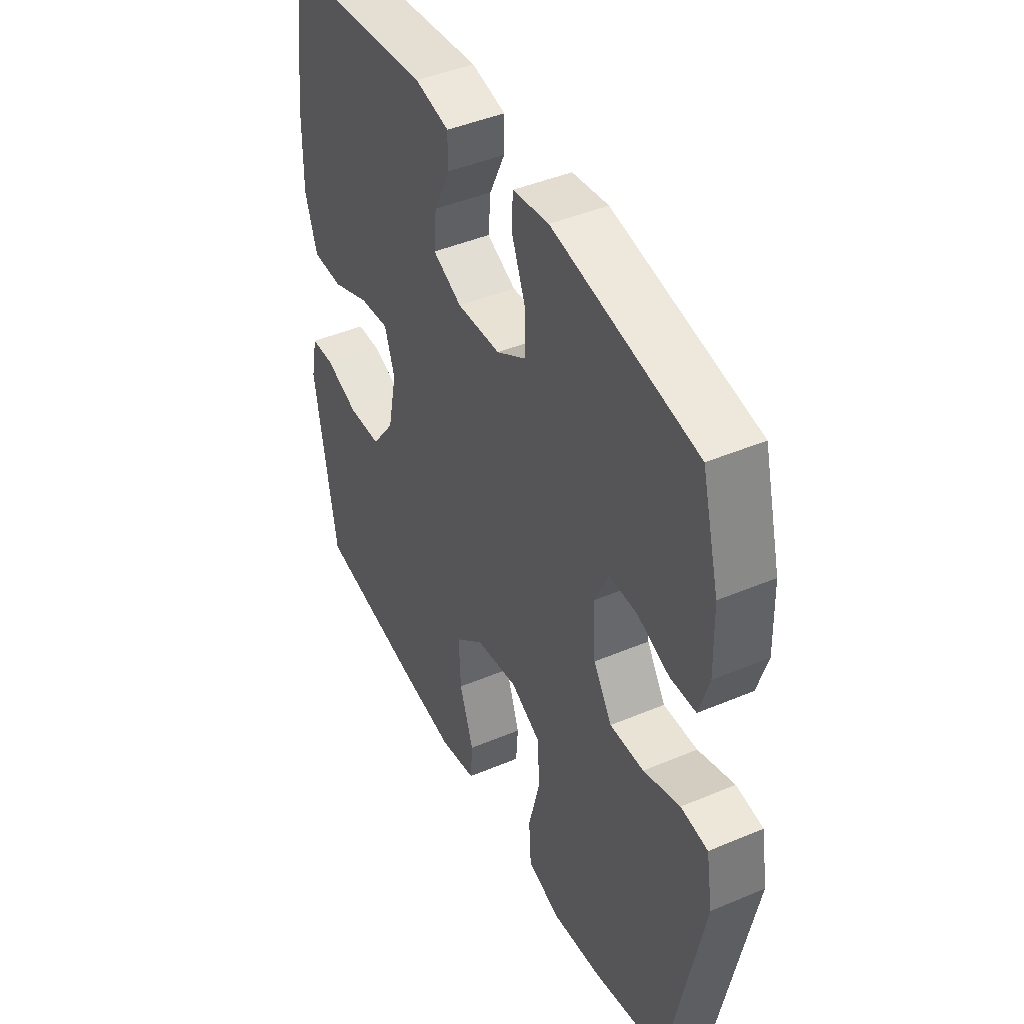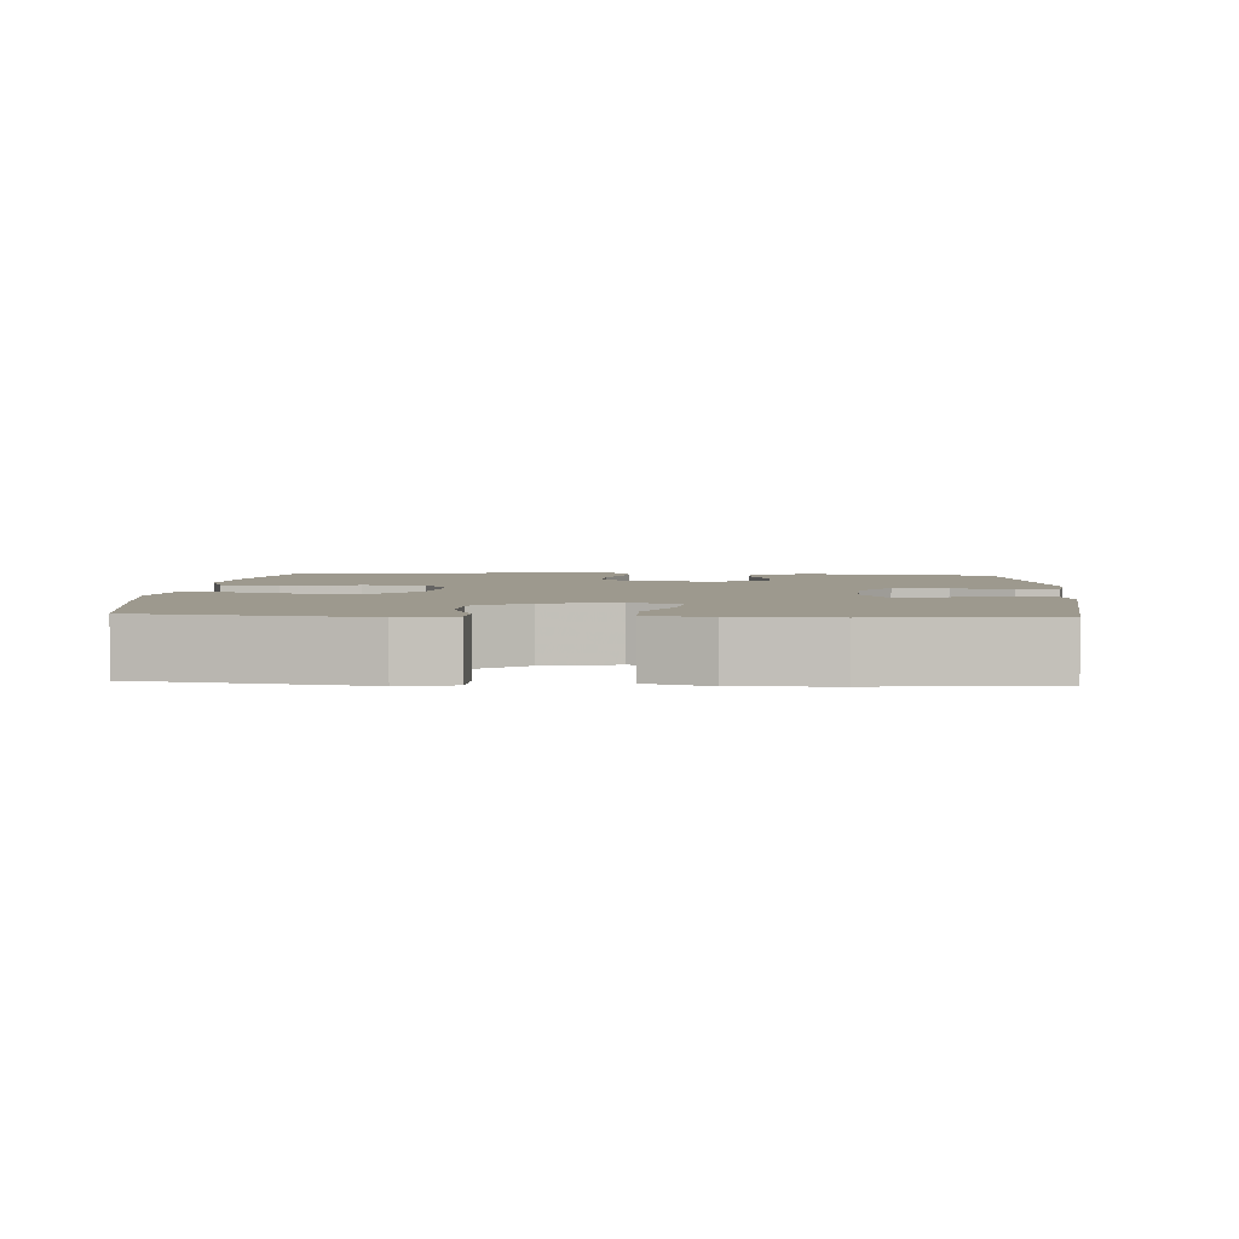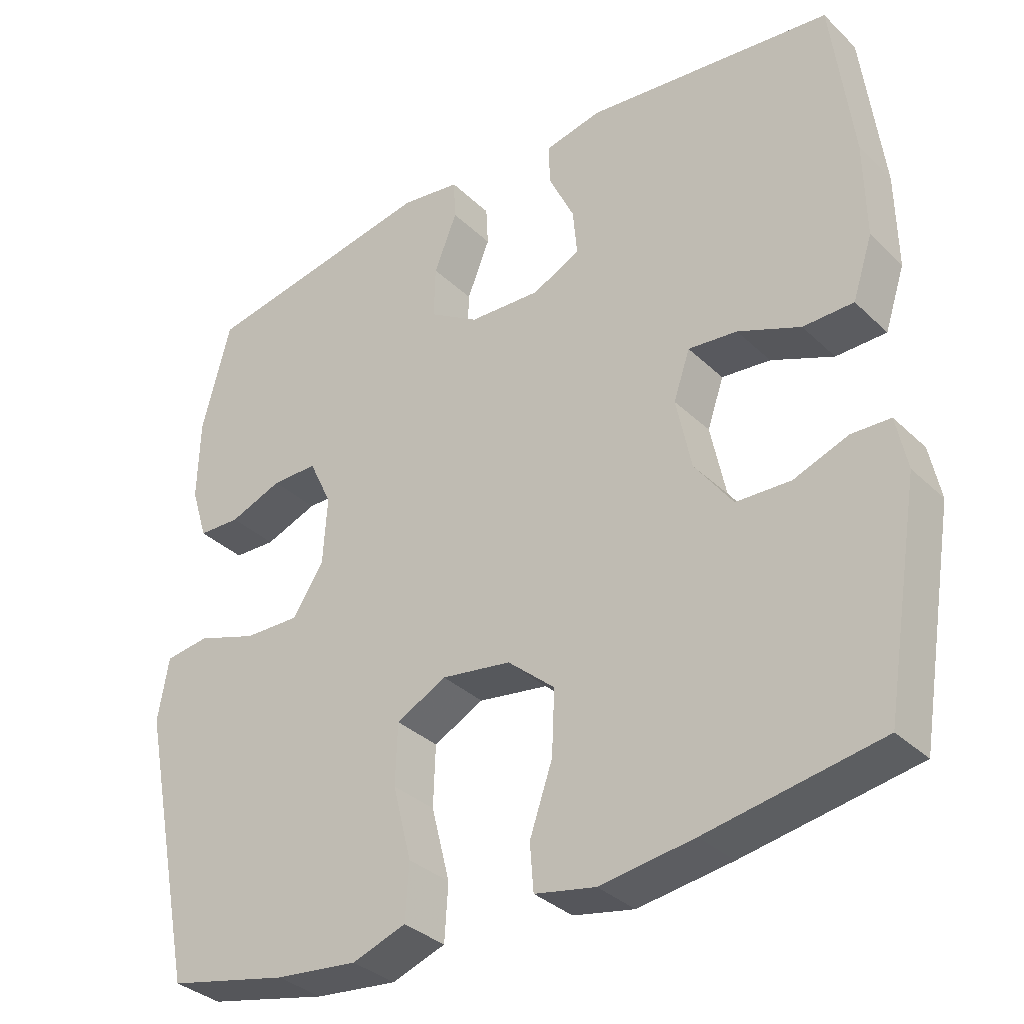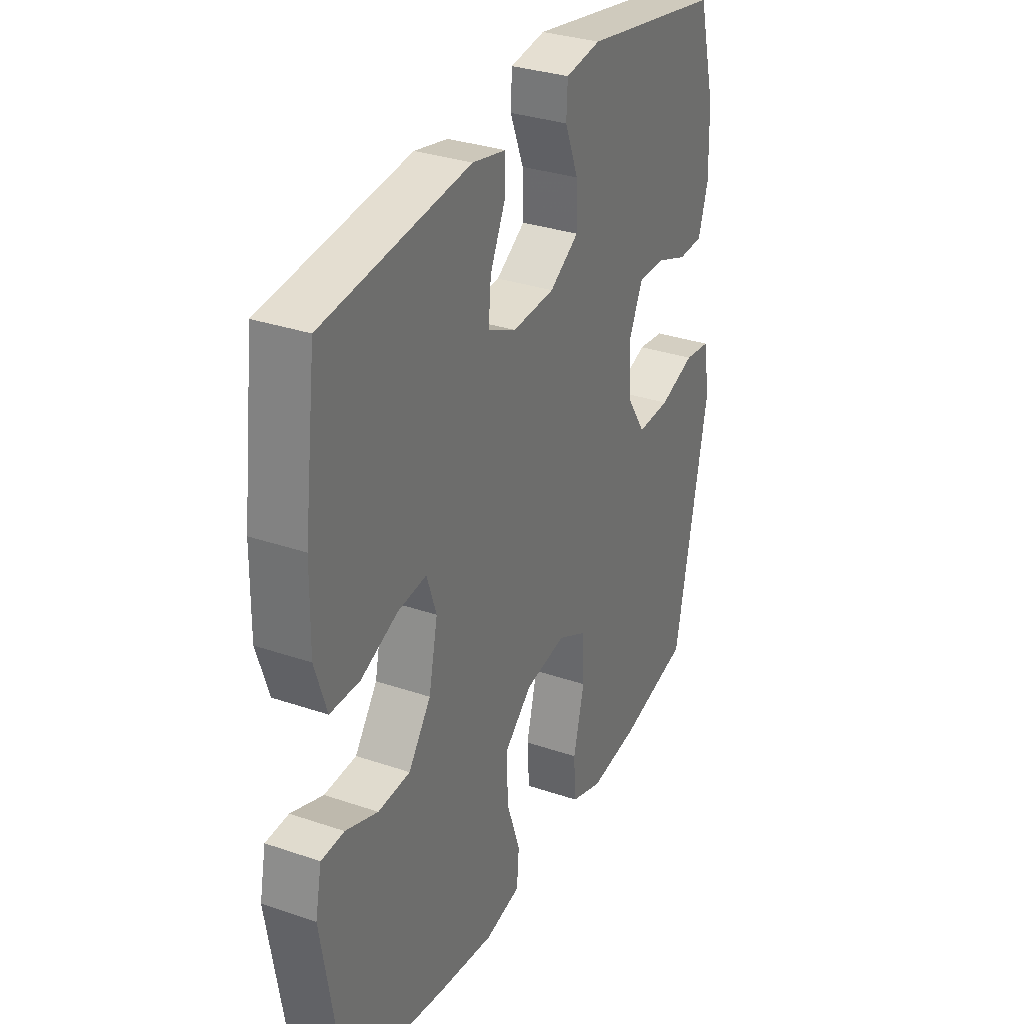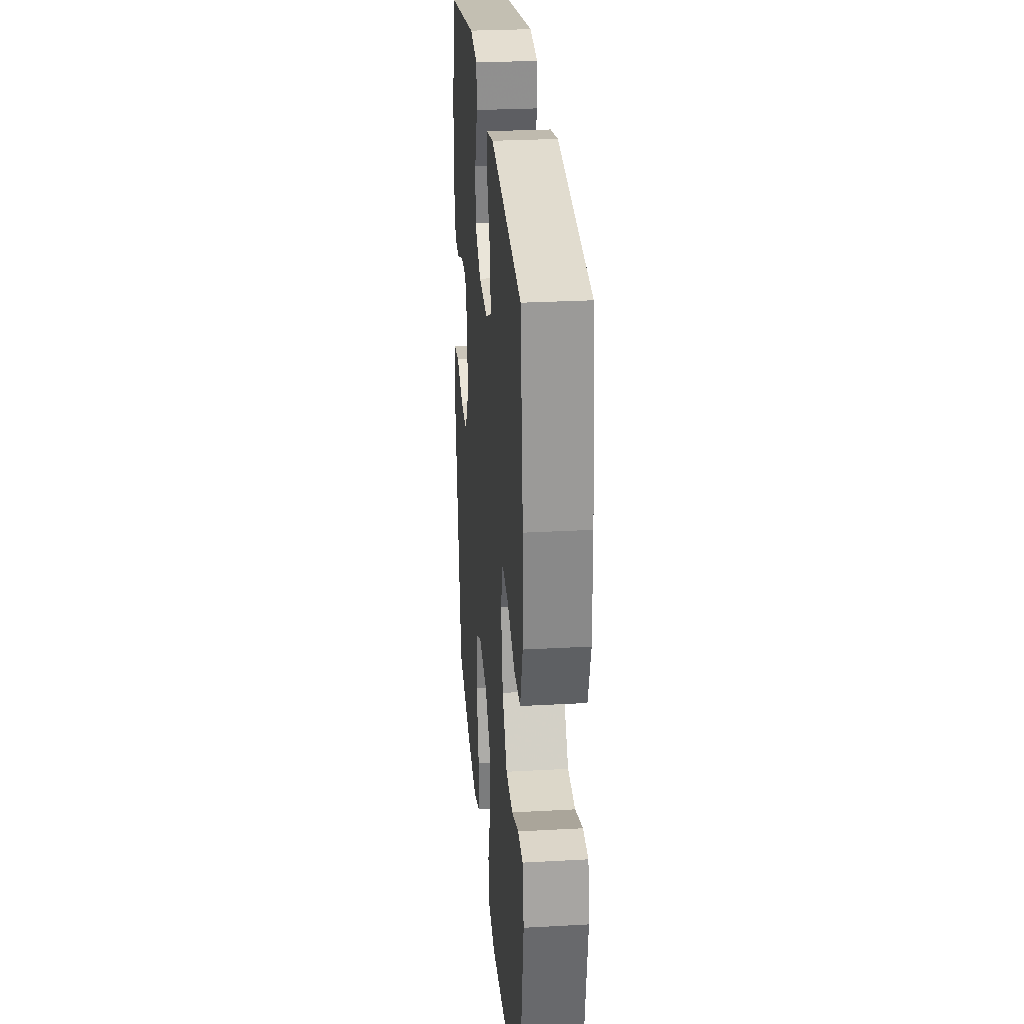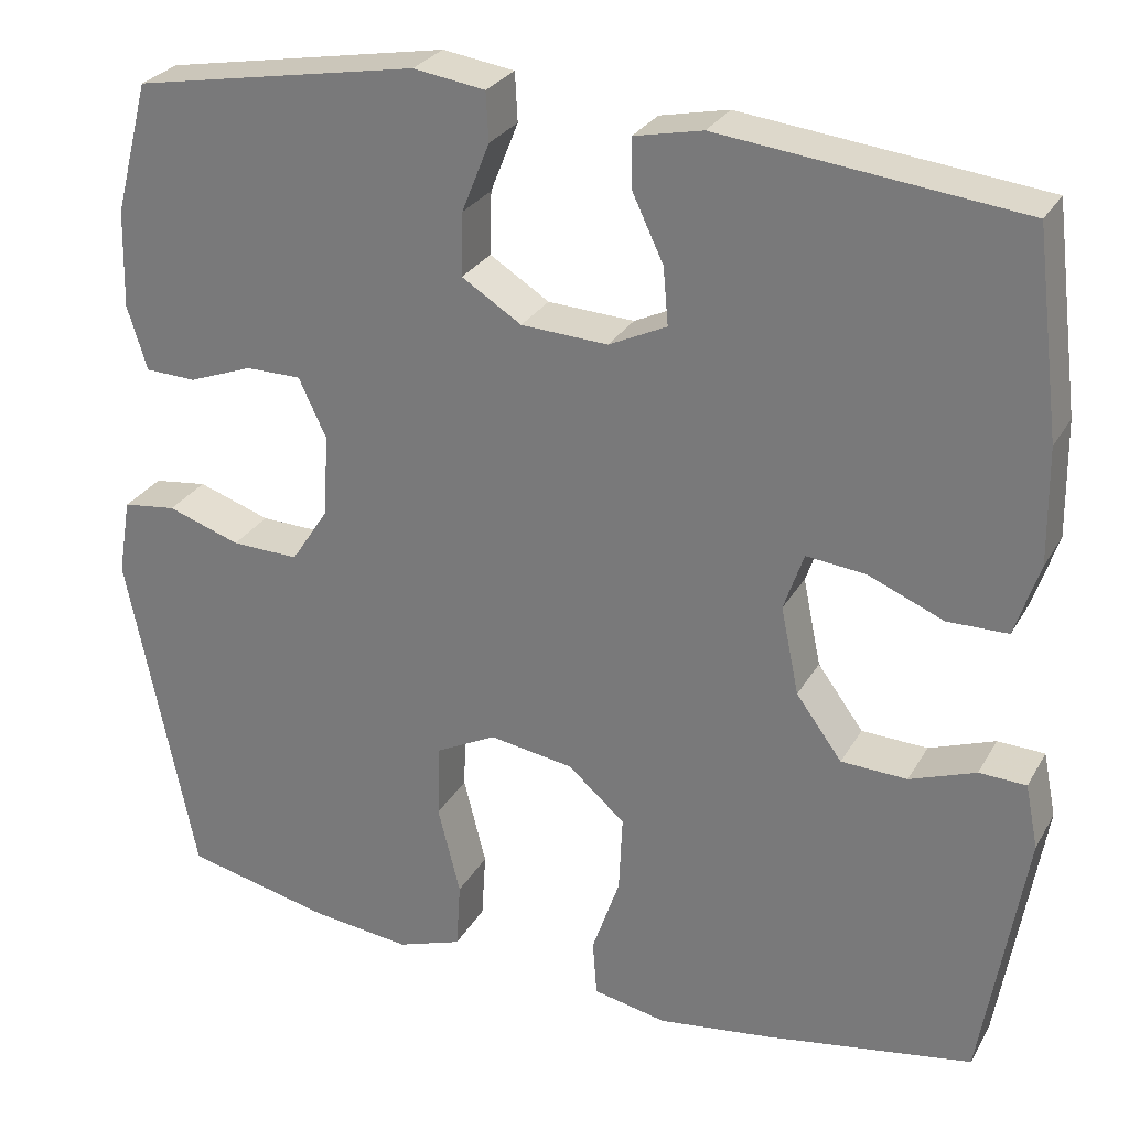
<metadata>
{"format":"obj","ext":"obj","renderer":"f3d","projection":"perspective","resolution":1024,"background":"white","views":[{"elev":43.9,"azim":63.6,"up":"+Z"},{"elev":3.4,"azim":-86.6,"up":"+Y"},{"elev":-34.1,"azim":-141.7,"up":"+Z"},{"elev":31.9,"azim":-64.3,"up":"+Z"},{"elev":28.0,"azim":-94.8,"up":"+Z"},{"elev":27.8,"azim":-155.7,"up":"+Z"}]}
</metadata>
<code>
v -0.5 0.07 -0.5
v -0.55 0.07 -0.2
v -0.535 0.07 -0.126
v -0.481 0.07 -0.124
v -0.405 0.07 -0.152
v -0.329 0.07 -0.149
v -0.276 0.07 -0.077
v -0.255 0.07 0.024
v -0.278 0.07 0.091
v -0.346 0.07 0.084
v -0.433 0.07 0.048
v -0.503 0.07 0.049
v -0.531 0.07 0.134
v -0.529 0.07 0.267
v -0.5 0.07 0.5
v -0.154 0.07 0.539
v -0.075 0.07 0.522
v -0.076 0.07 0.465
v -0.112 0.07 0.389
v -0.118 0.07 0.323
v -0.051 0.07 0.291
v 0.049 0.07 0.296
v 0.118 0.07 0.339
v 0.116 0.07 0.412
v 0.084 0.07 0.492
v 0.087 0.07 0.548
v 0.17 0.07 0.56
v 0.5 0.07 0.5
v 0.54 0.07 0.347
v 0.543 0.07 0.233
v 0.52 0.07 0.159
v 0.461 0.07 0.157
v 0.387 0.07 0.185
v 0.323 0.07 0.185
v 0.291 0.07 0.117
v 0.297 0.07 0.022
v 0.34 0.07 -0.044
v 0.418 0.07 -0.042
v 0.502 0.07 -0.014
v 0.564 0.07 -0.022
v 0.579 0.07 -0.111
v 0.5 0.07 -0.5
v 0.331 0.07 -0.538
v 0.216 0.07 -0.551
v 0.141 0.07 -0.525
v 0.136 0.07 -0.447
v 0.162 0.07 -0.344
v 0.159 0.07 -0.259
v 0.089 0.07 -0.223
v -0.008 0.07 -0.238
v -0.074 0.07 -0.295
v -0.07 0.07 -0.384
v -0.038 0.07 -0.477
v -0.043 0.07 -0.542
v -0.128 0.07 -0.559
v -0.259 0.07 -0.541
v -0.5 0 -0.5
v -0.55 0 -0.2
v -0.535 0 -0.126
v -0.481 0 -0.124
v -0.405 0 -0.152
v -0.329 0 -0.149
v -0.276 0 -0.077
v -0.255 0 0.024
v -0.278 0 0.091
v -0.346 0 0.084
v -0.433 0 0.048
v -0.503 0 0.049
v -0.531 0 0.134
v -0.529 0 0.267
v -0.5 0 0.5
v -0.154 0 0.539
v -0.075 0 0.522
v -0.076 0 0.465
v -0.112 0 0.389
v -0.118 0 0.323
v -0.051 0 0.291
v 0.049 0 0.296
v 0.118 0 0.339
v 0.116 0 0.412
v 0.084 0 0.492
v 0.087 0 0.548
v 0.17 0 0.56
v 0.5 0 0.5
v 0.54 0 0.347
v 0.543 0 0.233
v 0.52 0 0.159
v 0.461 0 0.157
v 0.387 0 0.185
v 0.323 0 0.185
v 0.291 0 0.117
v 0.297 0 0.022
v 0.34 0 -0.044
v 0.418 0 -0.042
v 0.502 0 -0.014
v 0.564 0 -0.022
v 0.579 0 -0.111
v 0.5 0 -0.5
v 0.331 0 -0.538
v 0.216 0 -0.551
v 0.141 0 -0.525
v 0.136 0 -0.447
v 0.162 0 -0.344
v 0.159 0 -0.259
v 0.089 0 -0.223
v -0.008 0 -0.238
v -0.074 0 -0.295
v -0.07 0 -0.384
v -0.038 0 -0.477
v -0.043 0 -0.542
v -0.128 0 -0.559
v -0.259 0 -0.541
f 52 53 54 55
f 51 52 55 56
f 44 45 46 47
f 44 47 48
f 43 44 48
f 42 43 48
f 41 42 48
f 38 39 40 41
f 37 38 41 48
f 36 37 48 49
f 30 31 32 33
f 30 33 34
f 29 30 34
f 28 29 34
f 27 28 34
f 24 25 26 27
f 23 24 27 34
f 22 23 34 35
f 16 17 18 19
f 16 19 20
f 15 16 20
f 14 15 20 21
f 10 11 12 13
f 9 10 13 14
f 2 3 4 5
f 2 5 6
f 51 56 1 2
f 50 51 2 6
f 49 50 6 7
f 36 49 7 8
f 35 36 8 9
f 21 22 35
f 9 14 21 35
f 111 110 109 108
f 112 111 108 107
f 103 102 101 100
f 104 103 100
f 104 100 99
f 104 99 98
f 104 98 97
f 97 96 95 94
f 104 97 94 93
f 105 104 93 92
f 89 88 87 86
f 90 89 86
f 90 86 85
f 90 85 84
f 90 84 83
f 83 82 81 80
f 90 83 80 79
f 91 90 79 78
f 75 74 73 72
f 76 75 72
f 76 72 71
f 77 76 71 70
f 69 68 67 66
f 70 69 66 65
f 61 60 59 58
f 62 61 58
f 58 57 112 107
f 62 58 107 106
f 63 62 106 105
f 64 63 105 92
f 65 64 92 91
f 91 78 77
f 91 77 70 65
f 1 57 58 2
f 2 58 59 3
f 3 59 60 4
f 4 60 61 5
f 5 61 62 6
f 6 62 63 7
f 7 63 64 8
f 8 64 65 9
f 9 65 66 10
f 10 66 67 11
f 11 67 68 12
f 12 68 69 13
f 13 69 70 14
f 14 70 71 15
f 15 71 72 16
f 16 72 73 17
f 17 73 74 18
f 18 74 75 19
f 19 75 76 20
f 20 76 77 21
f 21 77 78 22
f 22 78 79 23
f 23 79 80 24
f 24 80 81 25
f 25 81 82 26
f 26 82 83 27
f 27 83 84 28
f 28 84 85 29
f 29 85 86 30
f 30 86 87 31
f 31 87 88 32
f 32 88 89 33
f 33 89 90 34
f 34 90 91 35
f 35 91 92 36
f 36 92 93 37
f 37 93 94 38
f 38 94 95 39
f 39 95 96 40
f 40 96 97 41
f 41 97 98 42
f 42 98 99 43
f 43 99 100 44
f 44 100 101 45
f 45 101 102 46
f 46 102 103 47
f 47 103 104 48
f 48 104 105 49
f 49 105 106 50
f 50 106 107 51
f 51 107 108 52
f 52 108 109 53
f 53 109 110 54
f 54 110 111 55
f 55 111 112 56
f 56 112 57 1

</code>
